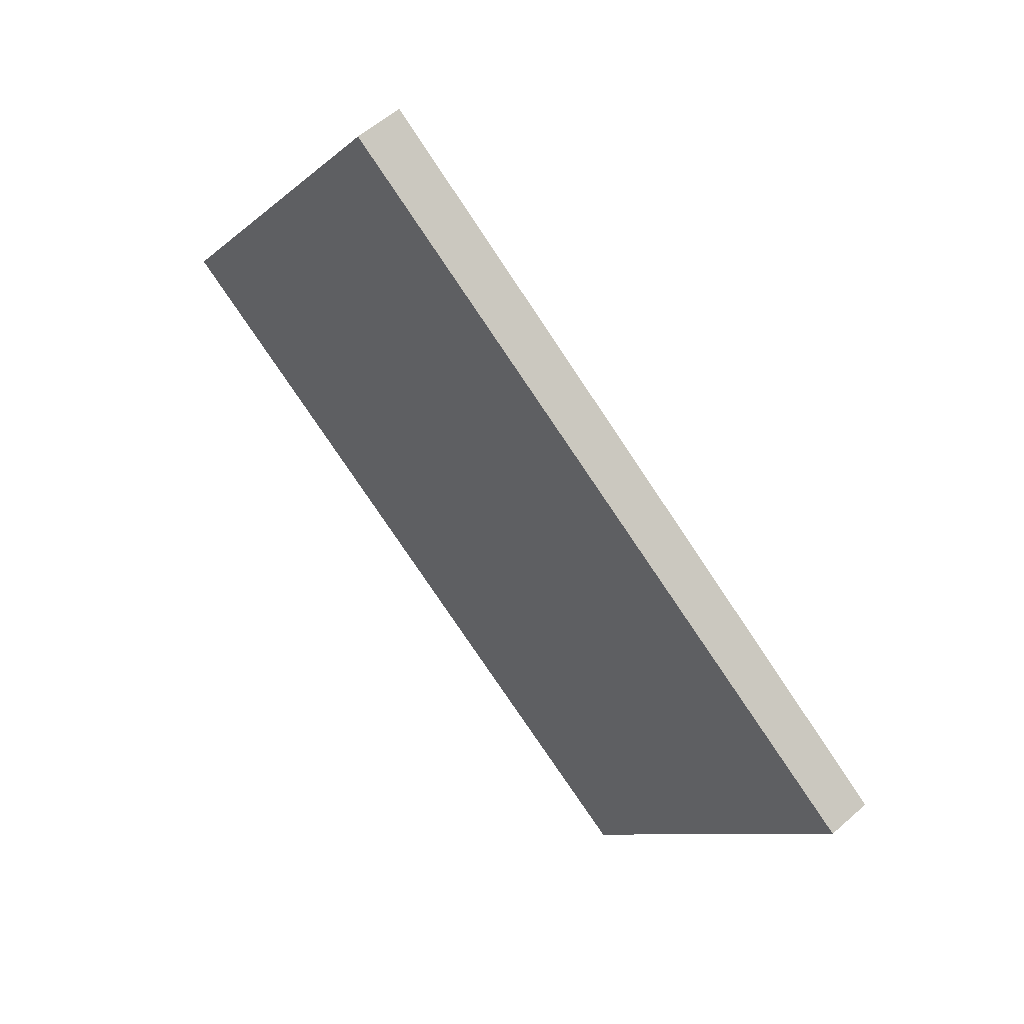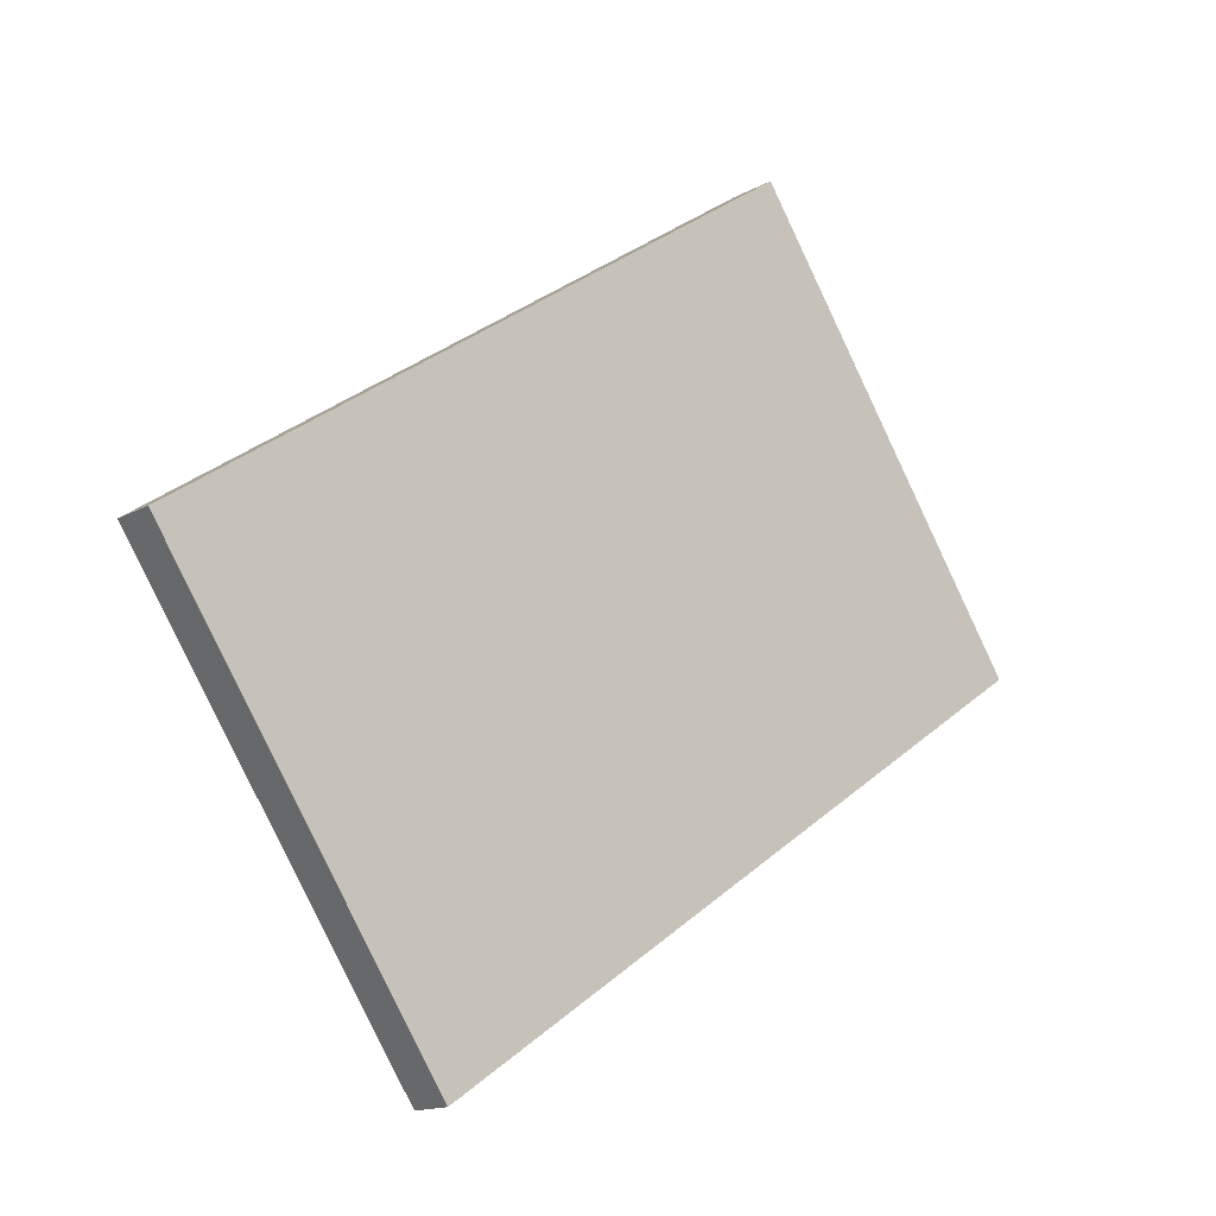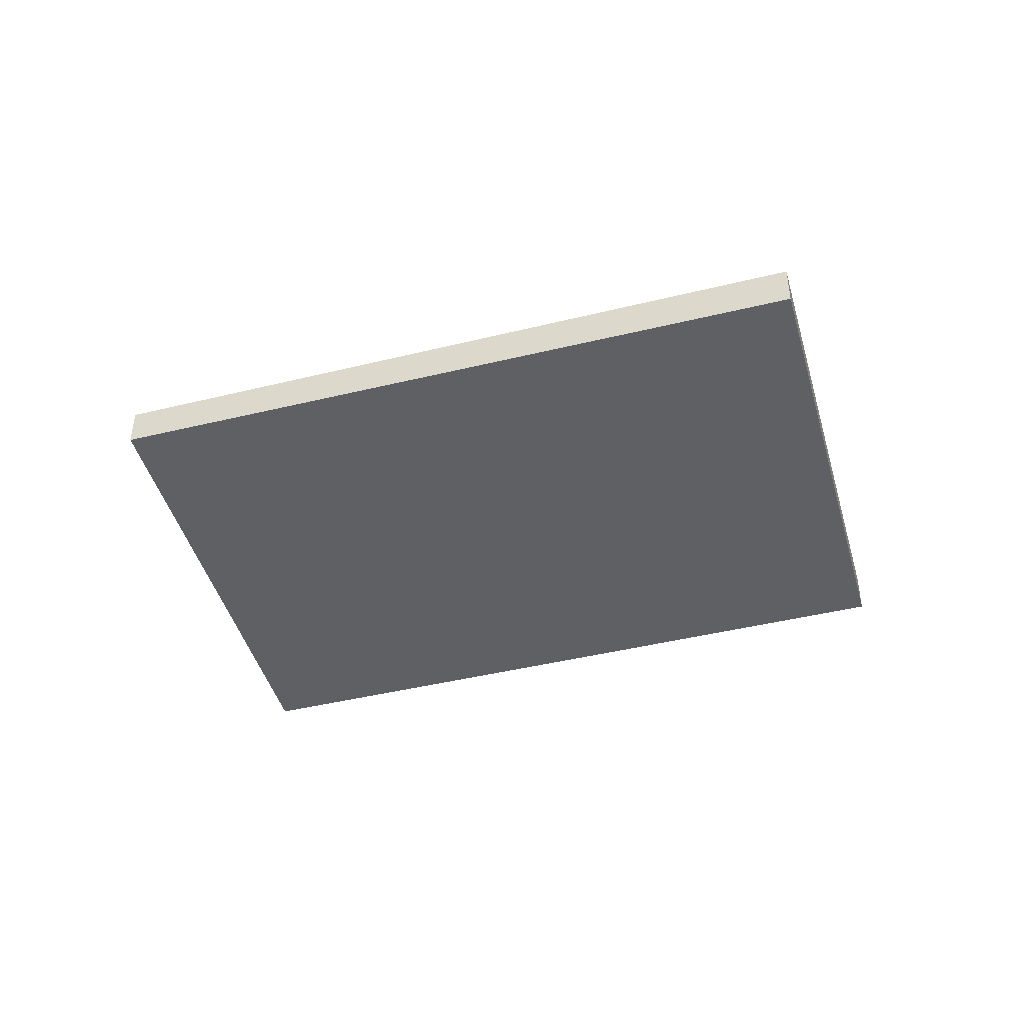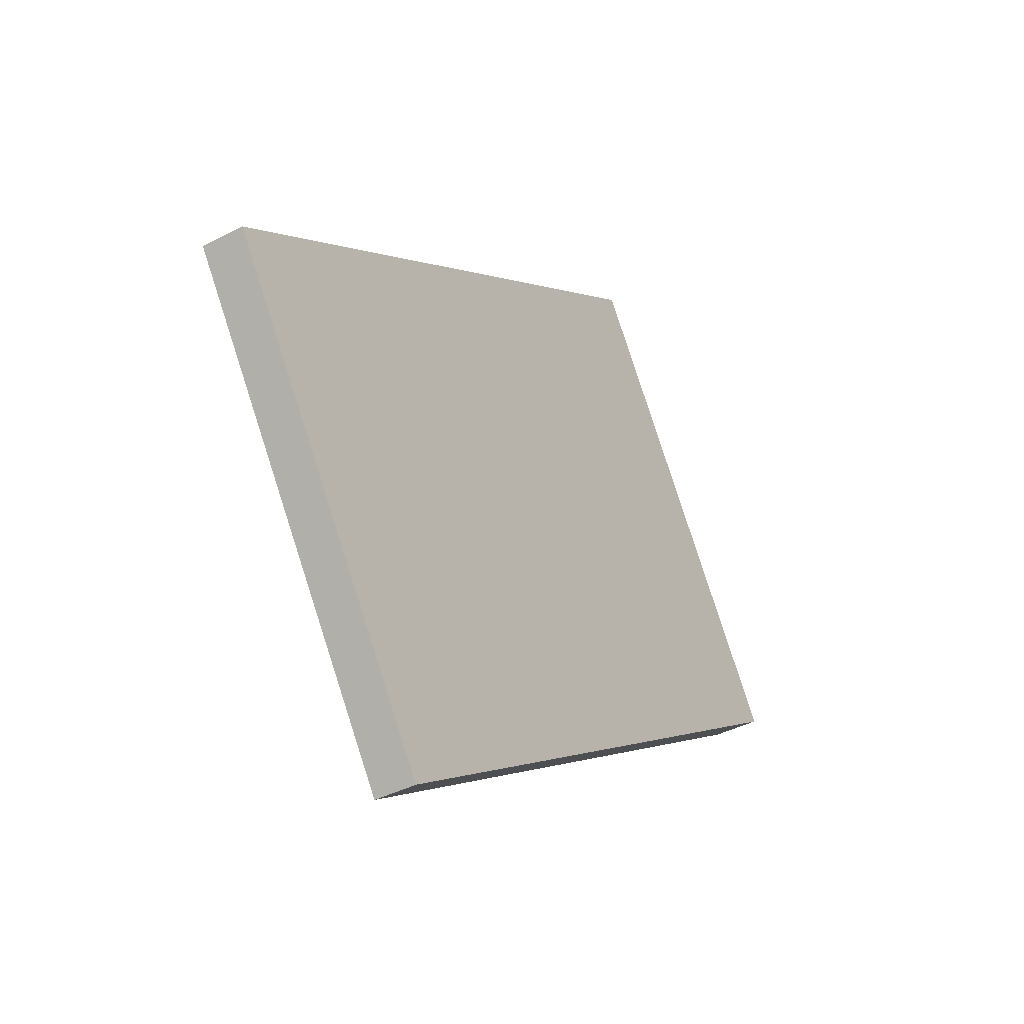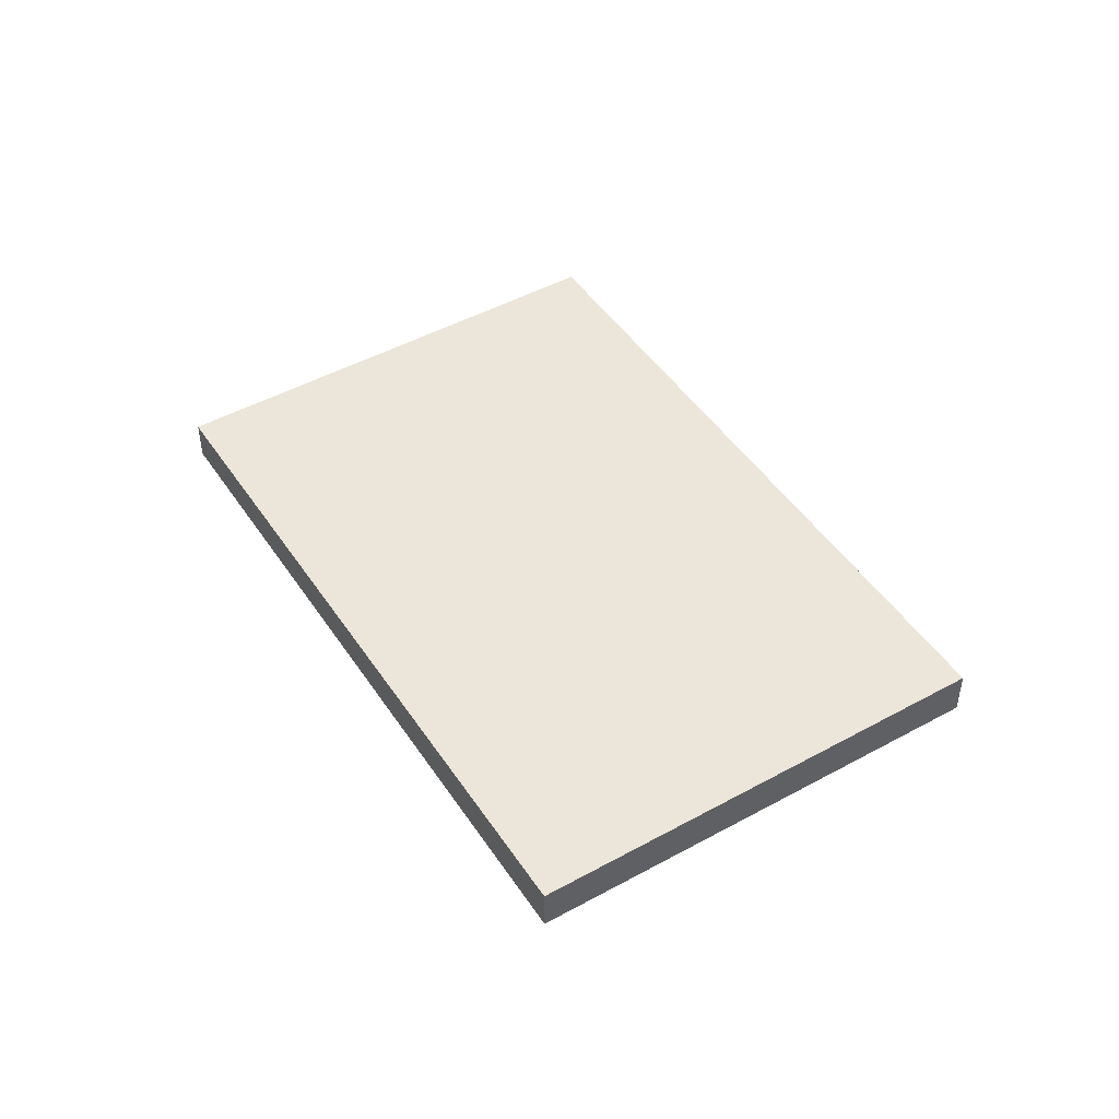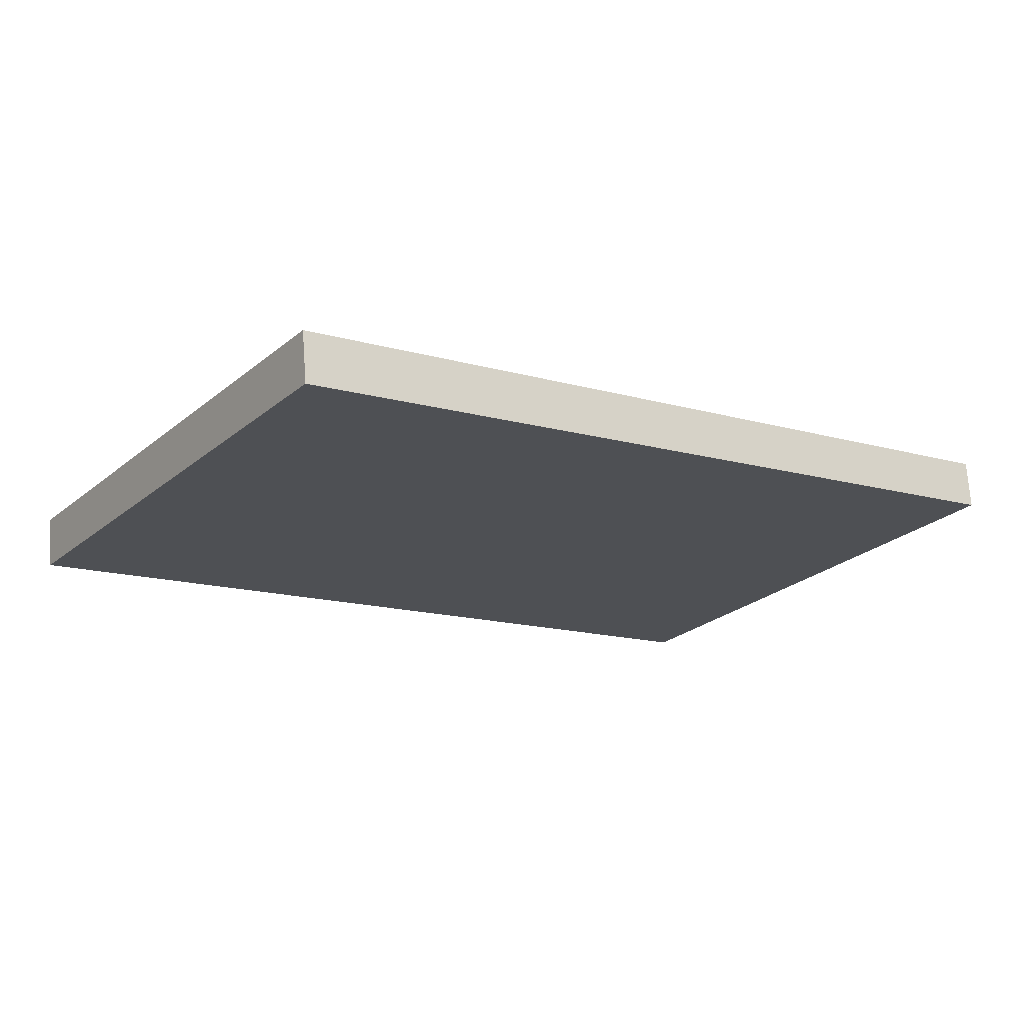
<metadata>
{"format":"obj","ext":"obj","renderer":"f3d","projection":"perspective","resolution":1024,"background":"white","views":[{"elev":56.0,"azim":-132.8,"up":"+Y"},{"elev":-14.7,"azim":-40.2,"up":"+Y"},{"elev":-45.0,"azim":49.8,"up":"+Z"},{"elev":-39.6,"azim":-56.8,"up":"+Y"},{"elev":47.2,"azim":92.3,"up":"+Z"},{"elev":70.7,"azim":175.9,"up":"+Y"}]}
</metadata>
<code>
v -1805 -215.9 0.1723
v -1802 -214.2 0.1898
v -1801 -215.8 0.1852
v -1803 -217.5 0.1676
v -1802 -214.2 0.1898
v -1805 -215.9 0.1723
v -1805 -215.9 2.776e-17
v -1802 -214.2 0
v -1801 -215.8 0.1852
v -1802 -214.2 0.1898
v -1802 -214.2 0
v -1801 -215.8 0
v -1803 -217.5 0.1676
v -1801 -215.8 0.1852
v -1801 -215.8 0
v -1803 -217.5 0
v -1805 -215.9 0.1723
v -1803 -217.5 0.1676
v -1803 -217.5 0
v -1805 -215.9 2.776e-17
v -1805 -215.9 0
v -1802 -214.2 0
v -1801 -215.8 0
v -1803 -217.5 0
f 2 3 4 1
f 6 7 8 5
f 10 11 12 9
f 14 15 16 13
f 18 19 20 17
f 22 23 24 21

</code>
